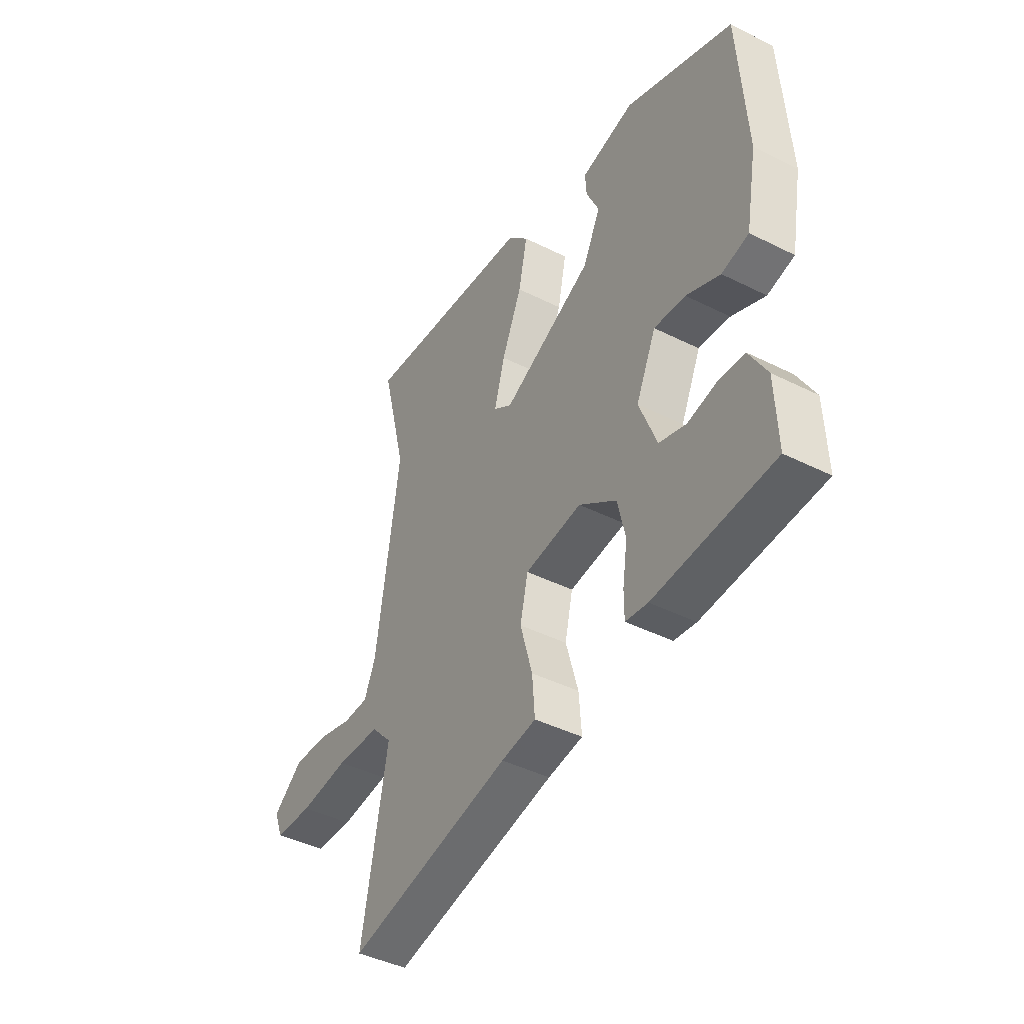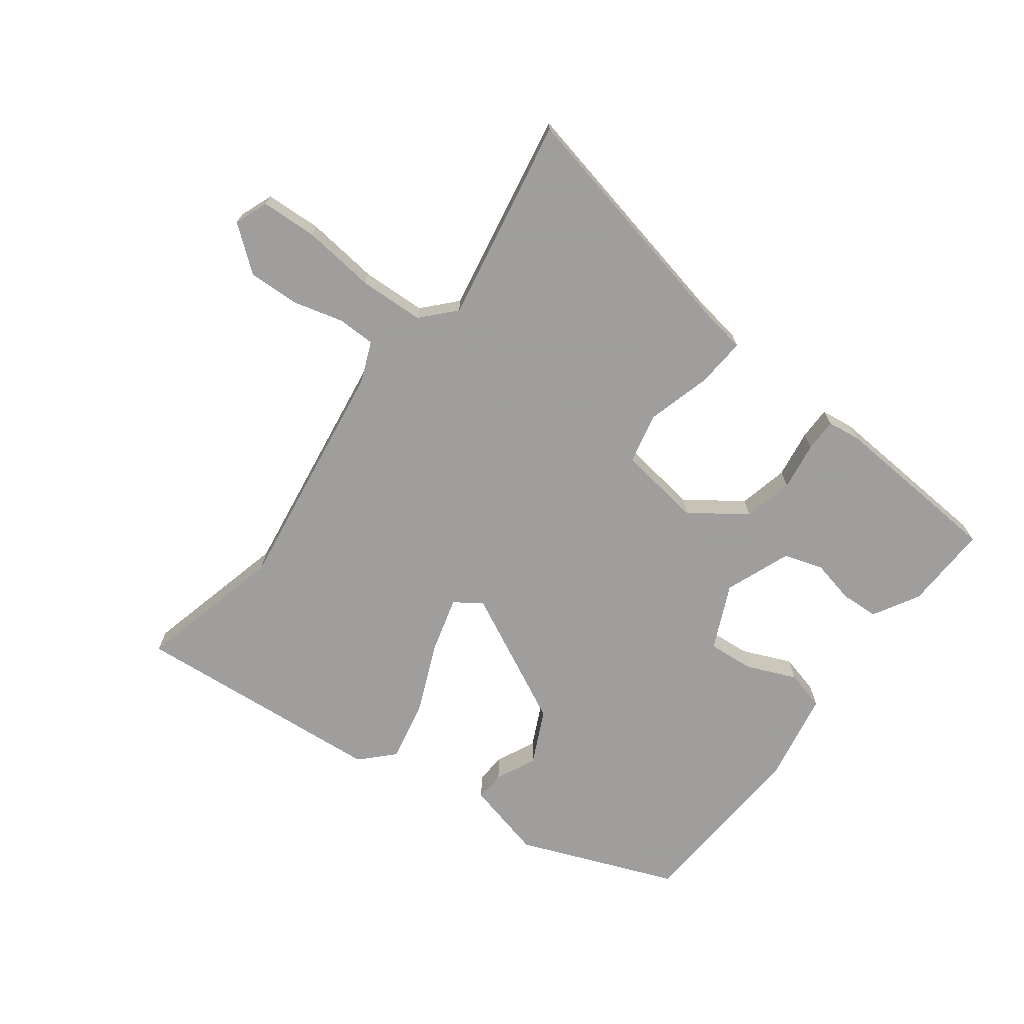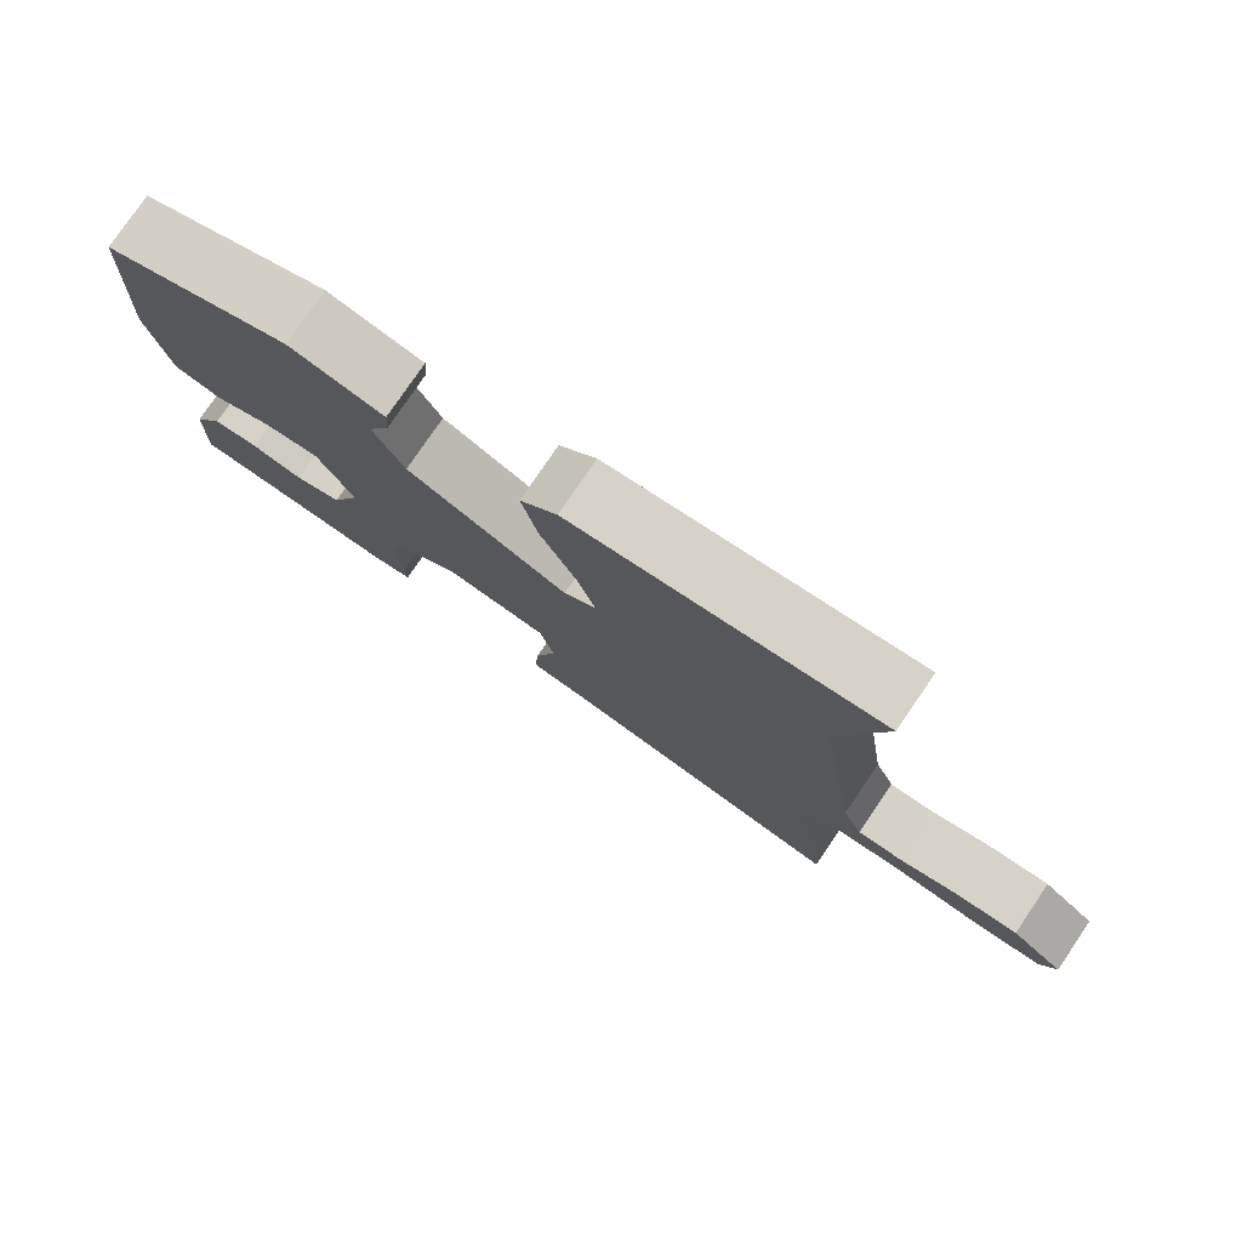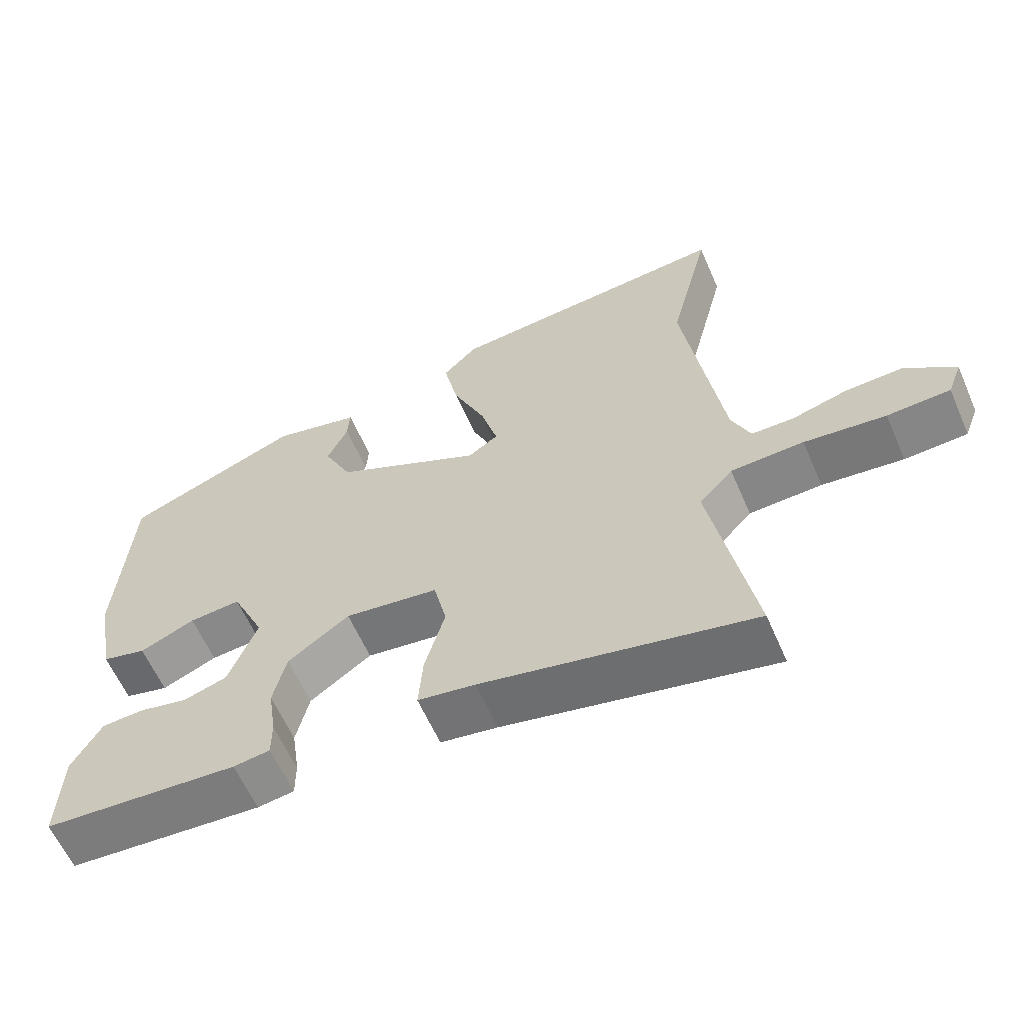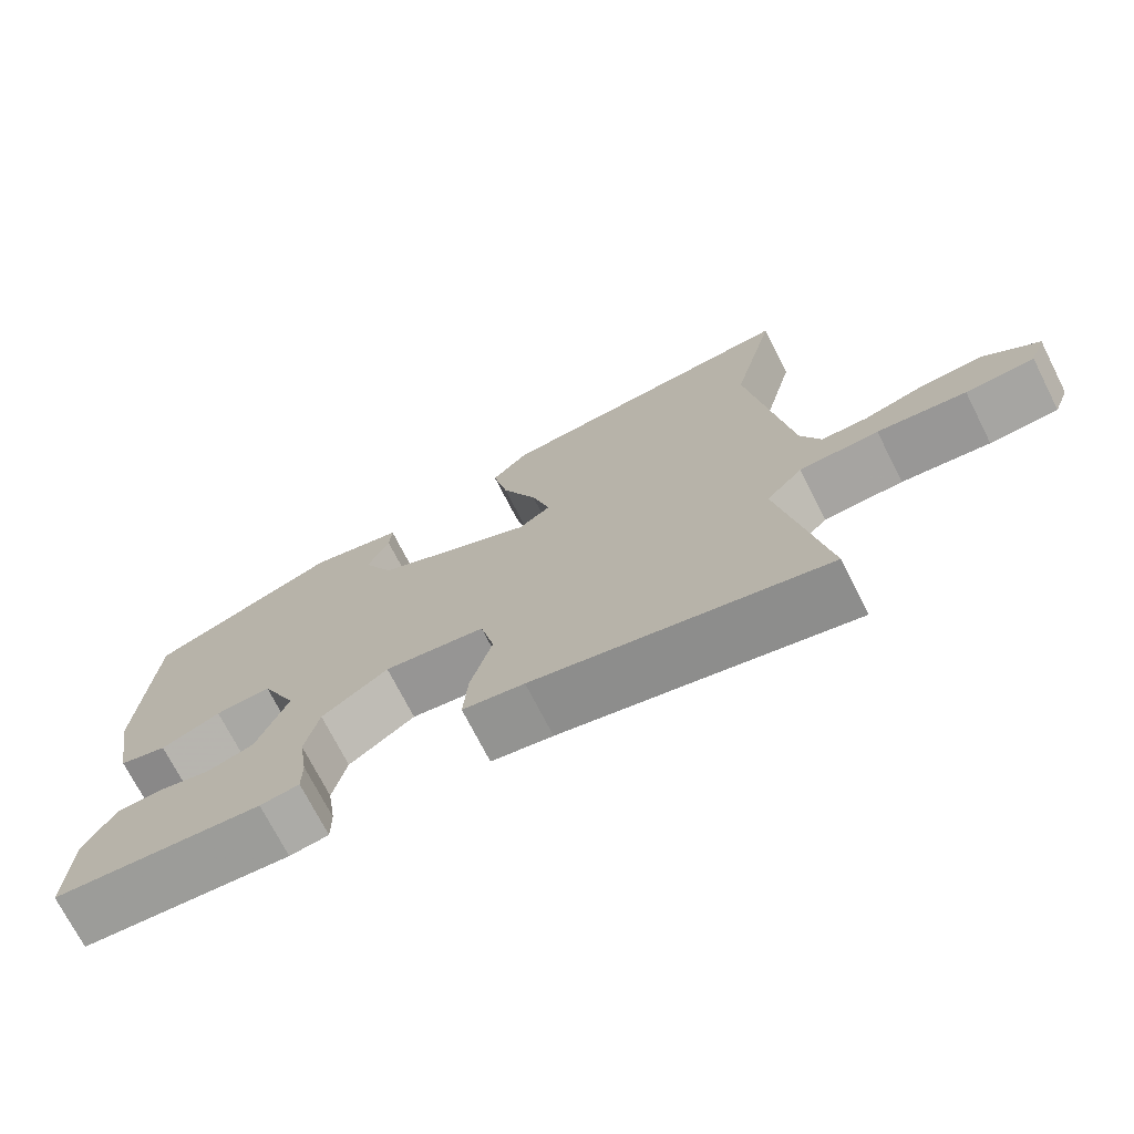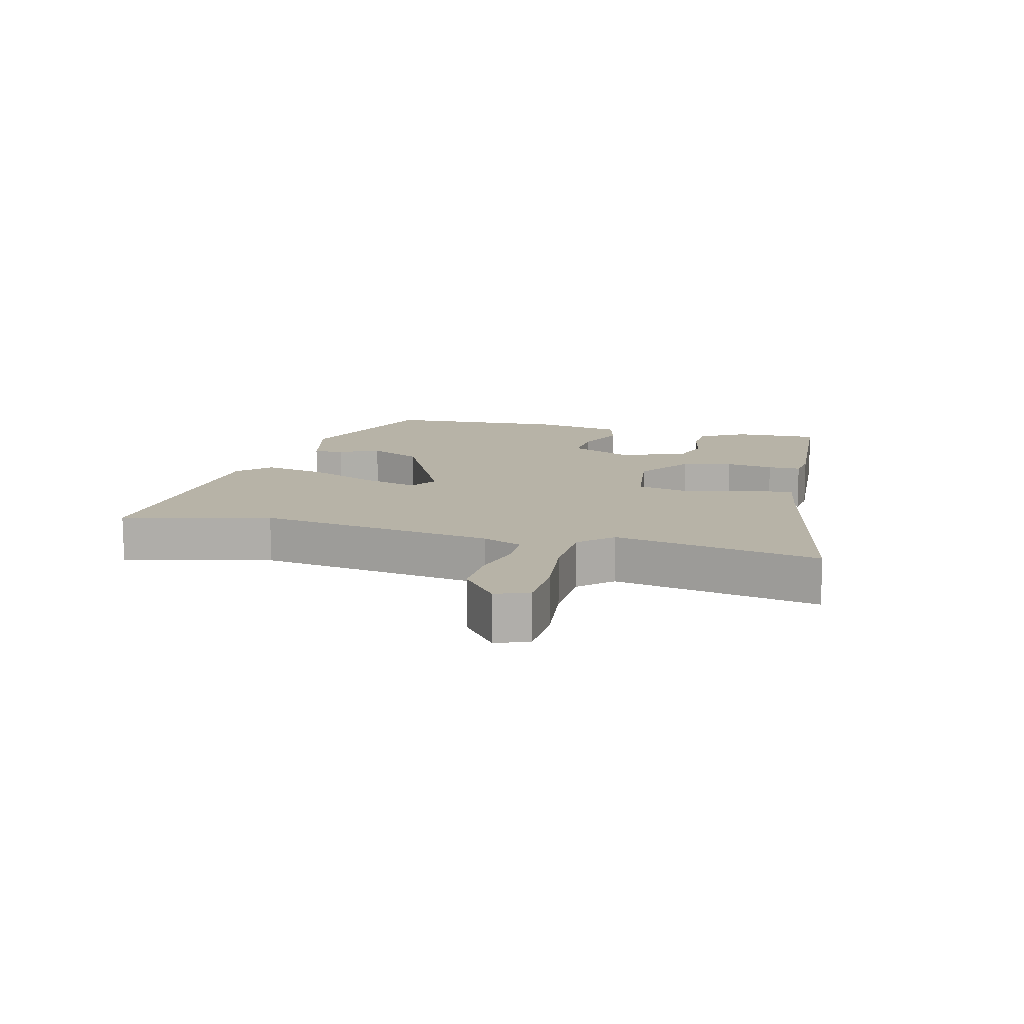
<metadata>
{"format":"obj","ext":"obj","renderer":"f3d","projection":"perspective","resolution":1024,"background":"white","views":[{"elev":-42.7,"azim":-120.9,"up":"+Z"},{"elev":-71.1,"azim":143.1,"up":"+Y"},{"elev":78.4,"azim":34.2,"up":"+Z"},{"elev":-60.9,"azim":23.6,"up":"+Z"},{"elev":-72.3,"azim":26.9,"up":"+Z"},{"elev":12.6,"azim":104.2,"up":"+Y"}]}
</metadata>
<code>
v 0.514 0.07 0.556
v 0.457 0.07 0.326
v 0.511 0.07 -0.044
v 0.537 0.07 -0.106
v 0.596 0.07 -0.107
v 0.674 0.07 -0.086
v 0.755 0.07 -0.083
v 0.824 0.07 -0.138
v 0.804 0.07 -0.19
v 0.716 0.07 -0.194
v 0.602 0.07 -0.181
v 0.5 0.07 -0.185
v 0.453 0.07 -0.236
v 0.512 0.07 -0.557
v 0.134 0.07 -0.475
v 0.054 0.07 -0.462
v 0.06 0.07 -0.384
v 0.088 0.07 -0.284
v 0.07 0.07 -0.204
v -0.061 0.07 -0.186
v -0.147 0.07 -0.247
v -0.165 0.07 -0.325
v -0.154 0.07 -0.4
v -0.154 0.07 -0.452
v -0.205 0.07 -0.459
v -0.478 0.07 -0.44
v -0.473 0.07 -0.306
v -0.432 0.07 -0.234
v -0.372 0.07 -0.231
v -0.305 0.07 -0.246
v -0.244 0.07 -0.227
v -0.204 0.07 -0.124
v -0.25 0.07 -0.023
v -0.322 0.07 -0.029
v -0.399 0.07 -0.062
v -0.461 0.07 -0.046
v -0.487 0.07 0.096
v -0.469 0.07 0.38
v -0.223 0.07 0.478
v -0.1 0.07 0.448
v -0.103 0.07 0.401
v -0.132 0.07 0.338
v -0.092 0.07 0.255
v 0.116 0.07 0.152
v 0.158 0.07 0.181
v 0.134 0.07 0.268
v 0.088 0.07 0.376
v 0.068 0.07 0.473
v 0.116 0.07 0.522
v 0.514 0 0.556
v 0.457 0 0.326
v 0.511 0 -0.044
v 0.537 0 -0.106
v 0.596 0 -0.107
v 0.674 0 -0.086
v 0.755 0 -0.083
v 0.824 0 -0.138
v 0.804 0 -0.19
v 0.716 0 -0.194
v 0.602 0 -0.181
v 0.5 0 -0.185
v 0.453 0 -0.236
v 0.512 0 -0.557
v 0.134 0 -0.475
v 0.054 0 -0.462
v 0.06 0 -0.384
v 0.088 0 -0.284
v 0.07 0 -0.204
v -0.061 0 -0.186
v -0.147 0 -0.247
v -0.165 0 -0.325
v -0.154 0 -0.4
v -0.154 0 -0.452
v -0.205 0 -0.459
v -0.478 0 -0.44
v -0.473 0 -0.306
v -0.432 0 -0.234
v -0.372 0 -0.231
v -0.305 0 -0.246
v -0.244 0 -0.227
v -0.204 0 -0.124
v -0.25 0 -0.023
v -0.322 0 -0.029
v -0.399 0 -0.062
v -0.461 0 -0.046
v -0.487 0 0.096
v -0.469 0 0.38
v -0.223 0 0.478
v -0.1 0 0.448
v -0.103 0 0.401
v -0.132 0 0.338
v -0.092 0 0.255
v 0.116 0 0.152
v 0.158 0 0.181
v 0.134 0 0.268
v 0.088 0 0.376
v 0.068 0 0.473
v 0.116 0 0.522
f 46 47 48 49
f 45 46 49 1
f 39 40 41 42
f 39 42 43
f 38 39 43
f 37 38 43 44
f 34 35 36 37
f 33 34 37 44
f 27 28 29 30
f 27 30 31
f 26 27 31
f 25 26 31
f 22 23 24 25
f 21 22 25 31
f 20 21 31 32
f 15 16 17 18
f 13 14 15 18
f 12 13 18 19
f 8 9 10 11
f 8 11 12
f 5 6 7 8
f 4 5 8 12
f 3 4 12 19
f 45 1 2
f 44 45 2 3
f 20 32 33 44
f 3 19 20 44
f 98 97 96 95
f 50 98 95 94
f 91 90 89 88
f 92 91 88
f 92 88 87
f 93 92 87 86
f 86 85 84 83
f 93 86 83 82
f 79 78 77 76
f 80 79 76
f 80 76 75
f 80 75 74
f 74 73 72 71
f 80 74 71 70
f 81 80 70 69
f 67 66 65 64
f 67 64 63 62
f 68 67 62 61
f 60 59 58 57
f 61 60 57
f 57 56 55 54
f 61 57 54 53
f 68 61 53 52
f 51 50 94
f 52 51 94 93
f 93 82 81 69
f 93 69 68 52
f 1 50 51 2
f 2 51 52 3
f 3 52 53 4
f 4 53 54 5
f 5 54 55 6
f 6 55 56 7
f 7 56 57 8
f 8 57 58 9
f 9 58 59 10
f 10 59 60 11
f 11 60 61 12
f 12 61 62 13
f 13 62 63 14
f 14 63 64 15
f 15 64 65 16
f 16 65 66 17
f 17 66 67 18
f 18 67 68 19
f 19 68 69 20
f 20 69 70 21
f 21 70 71 22
f 22 71 72 23
f 23 72 73 24
f 24 73 74 25
f 25 74 75 26
f 26 75 76 27
f 27 76 77 28
f 28 77 78 29
f 29 78 79 30
f 30 79 80 31
f 31 80 81 32
f 32 81 82 33
f 33 82 83 34
f 34 83 84 35
f 35 84 85 36
f 36 85 86 37
f 37 86 87 38
f 38 87 88 39
f 39 88 89 40
f 40 89 90 41
f 41 90 91 42
f 42 91 92 43
f 43 92 93 44
f 44 93 94 45
f 45 94 95 46
f 46 95 96 47
f 47 96 97 48
f 48 97 98 49
f 49 98 50 1

</code>
